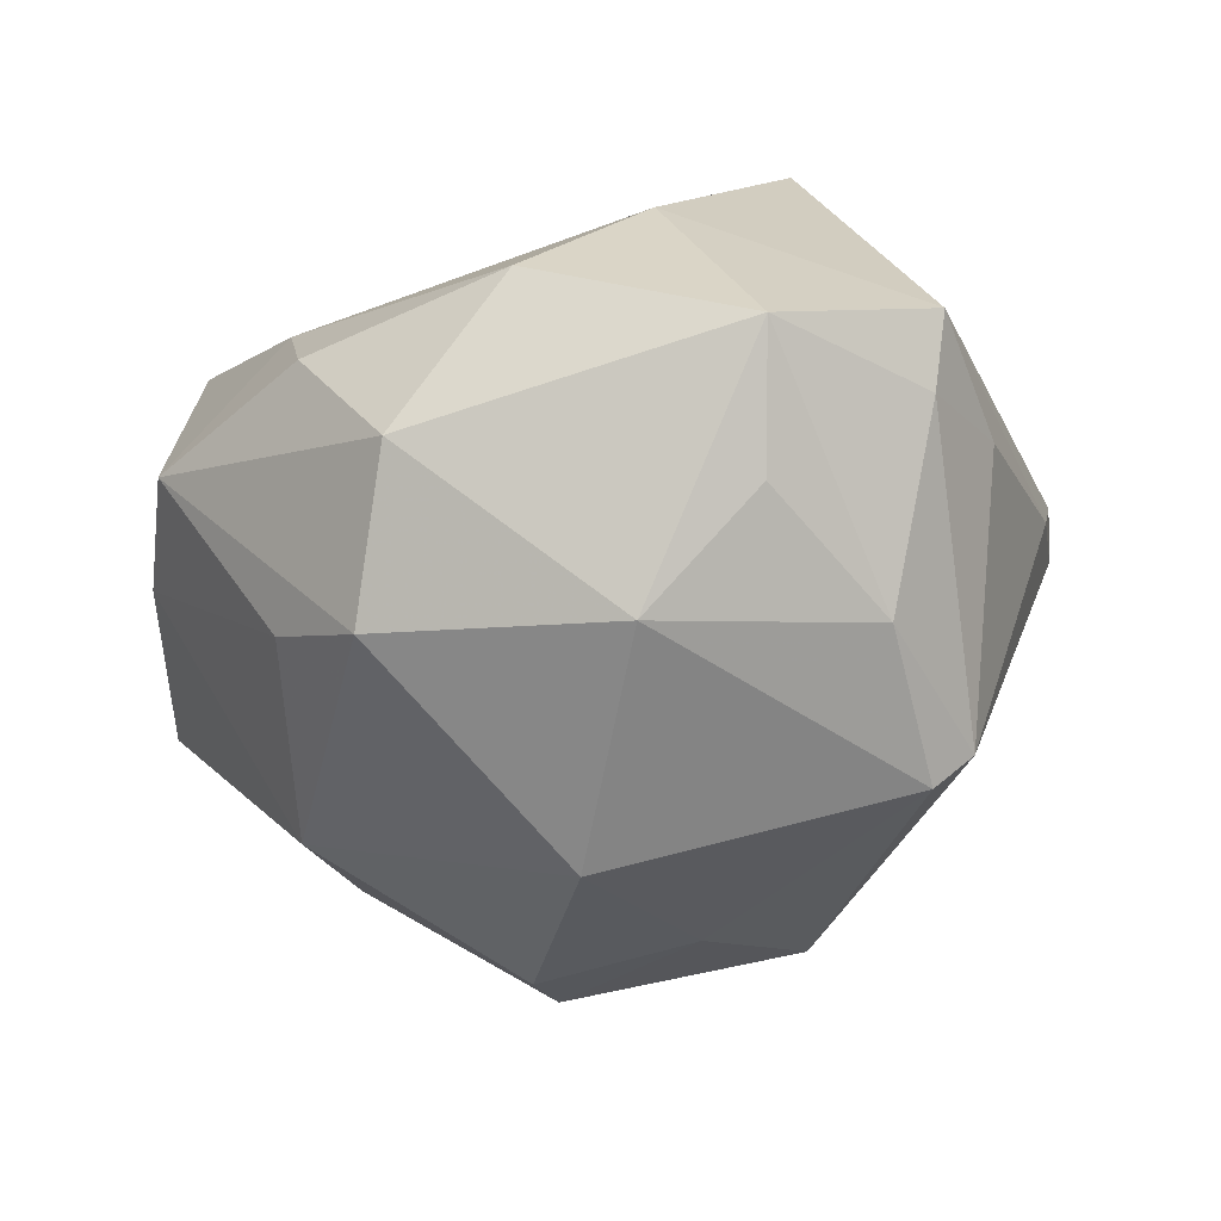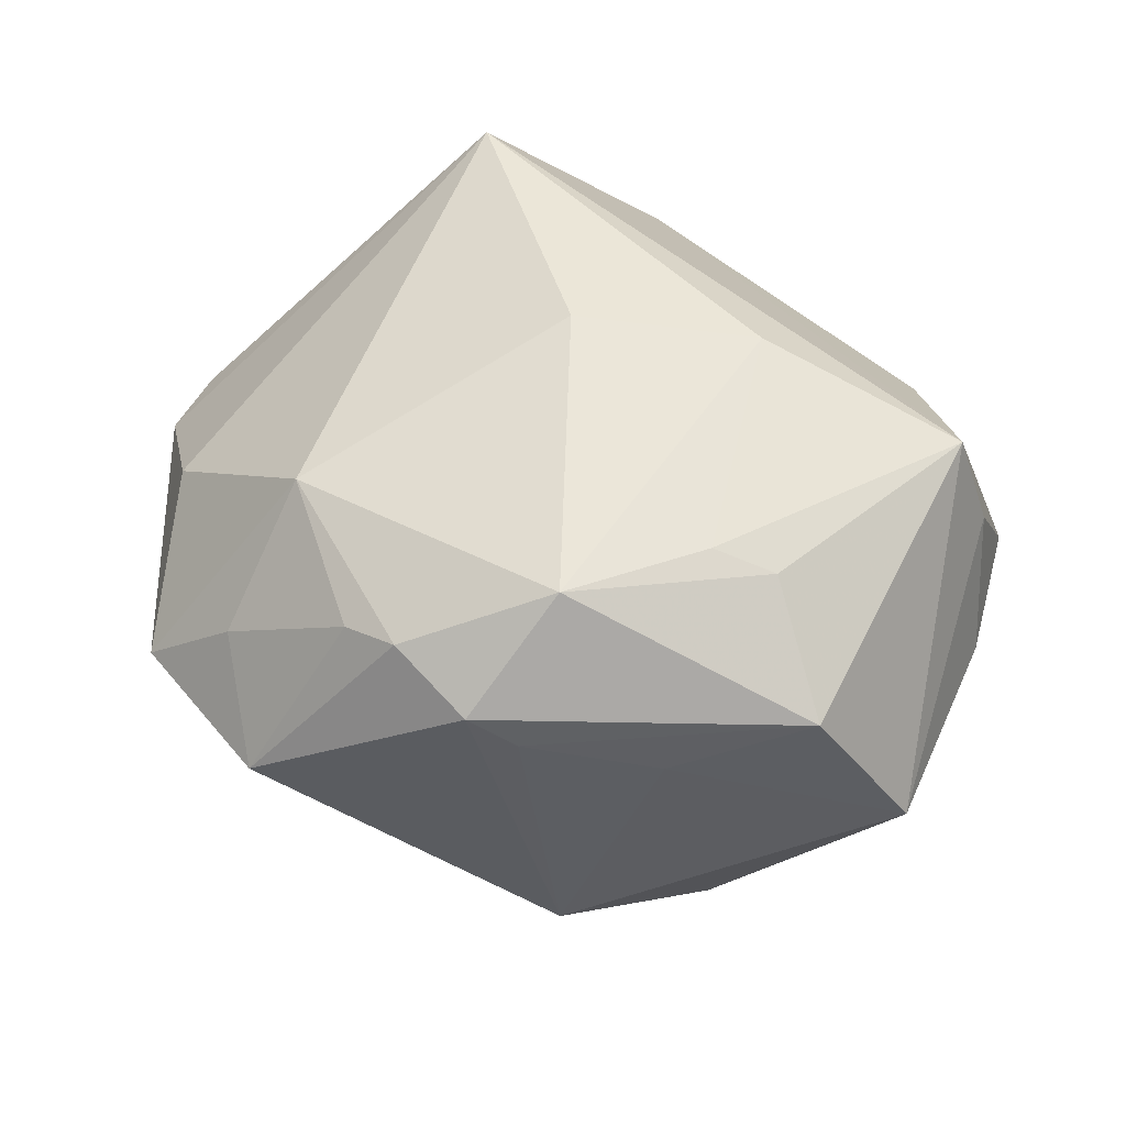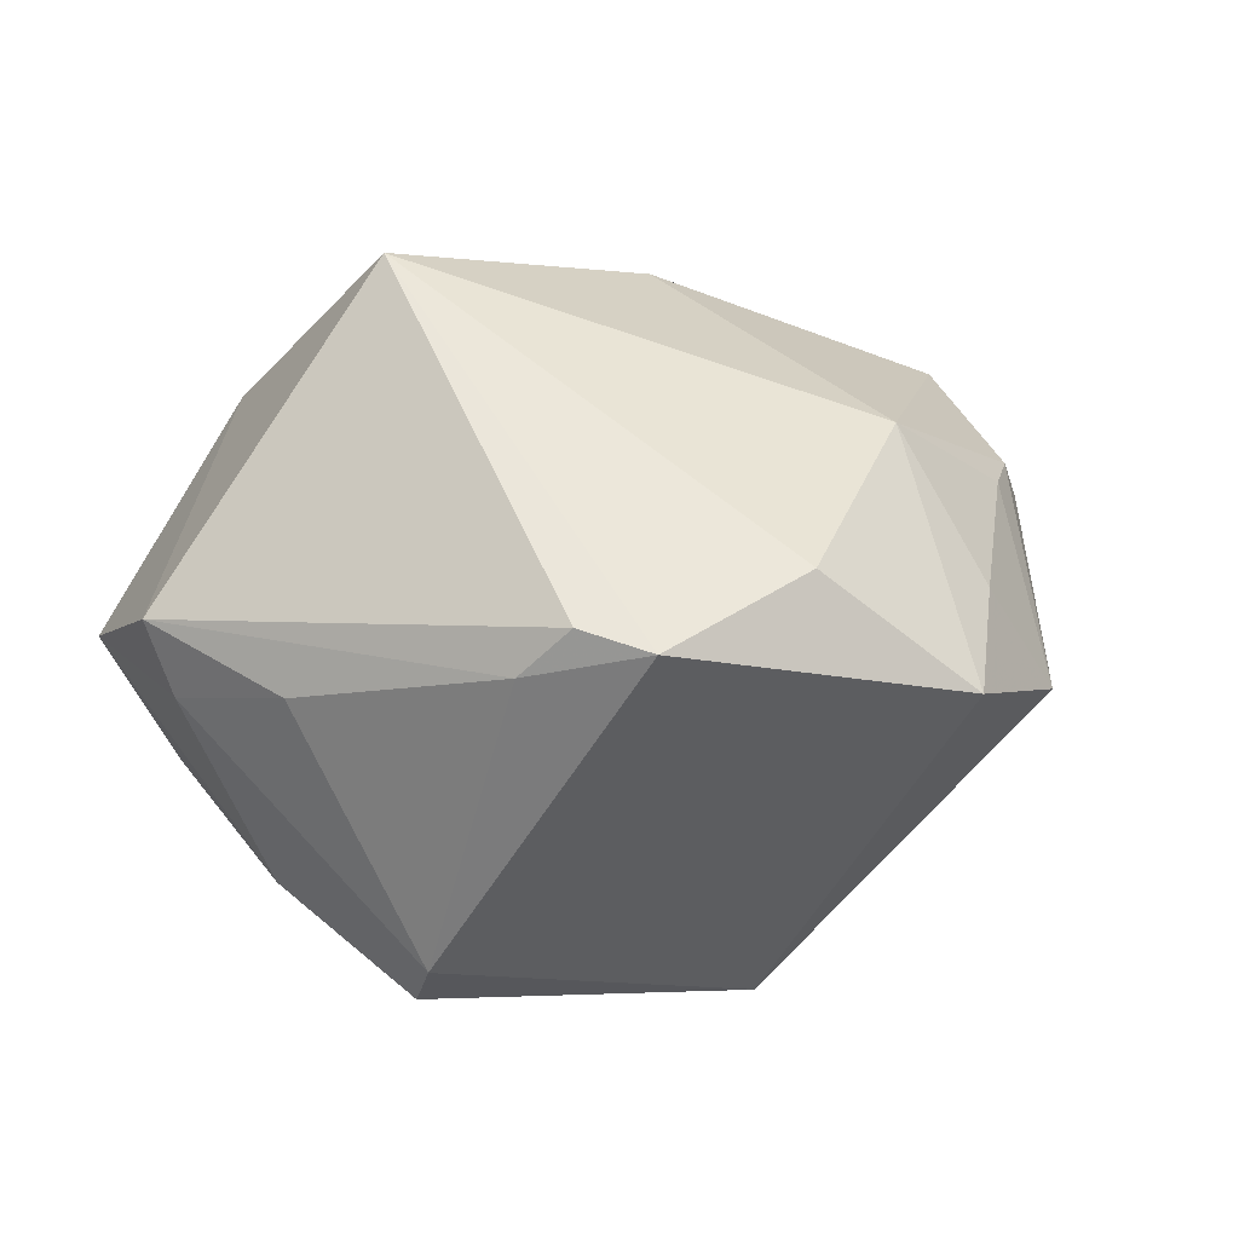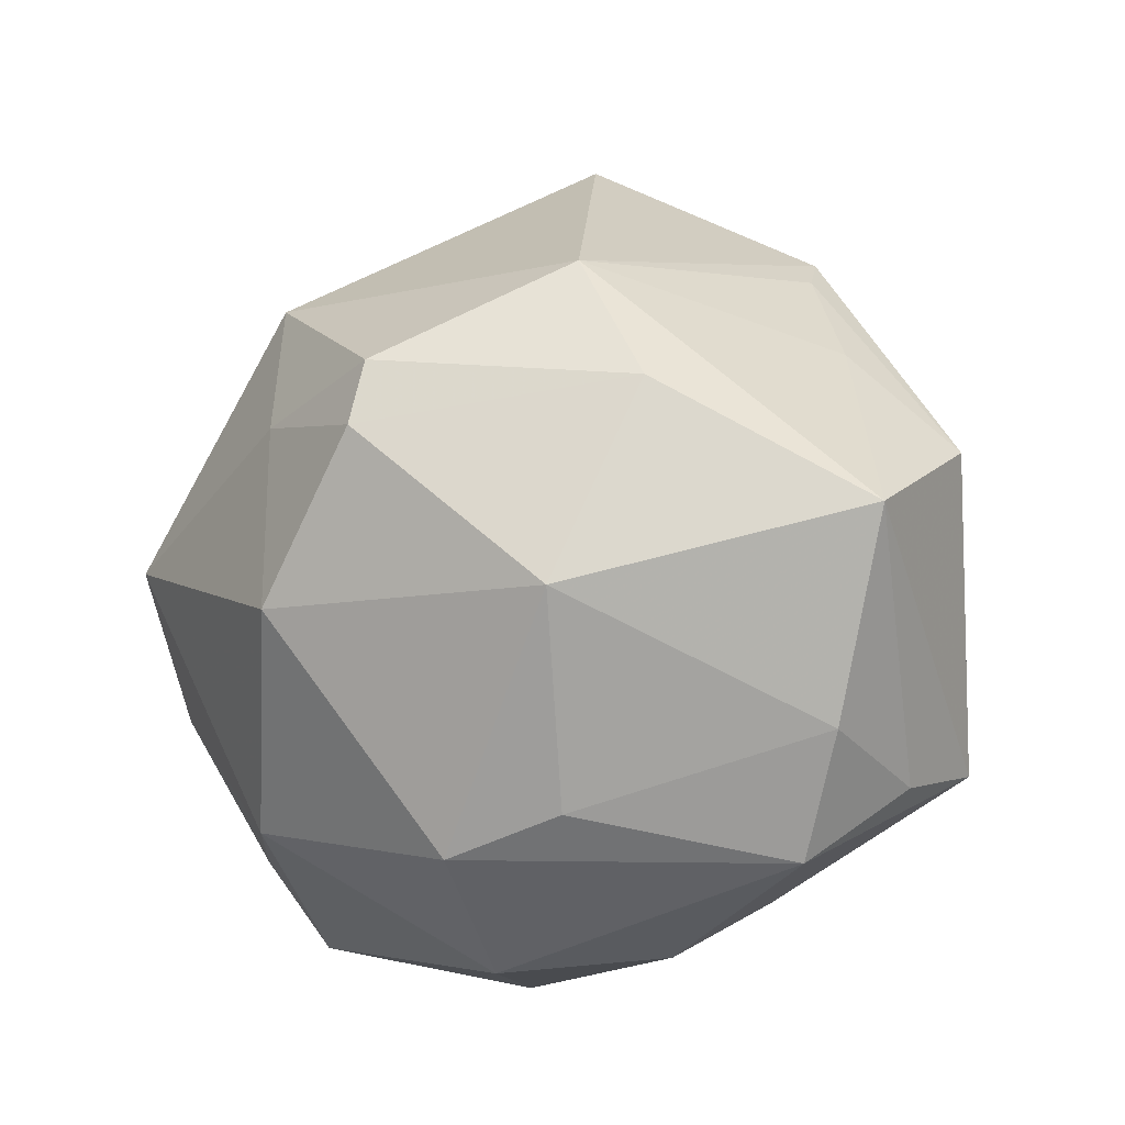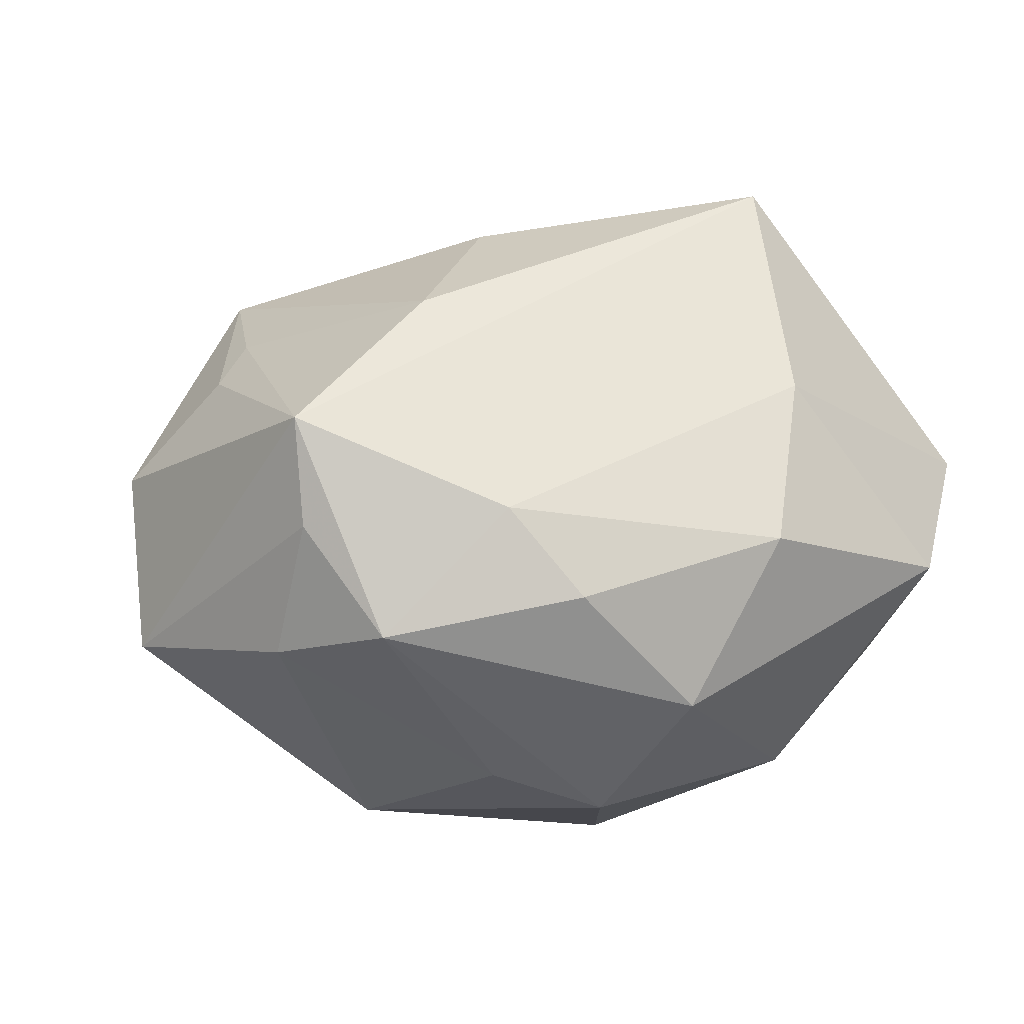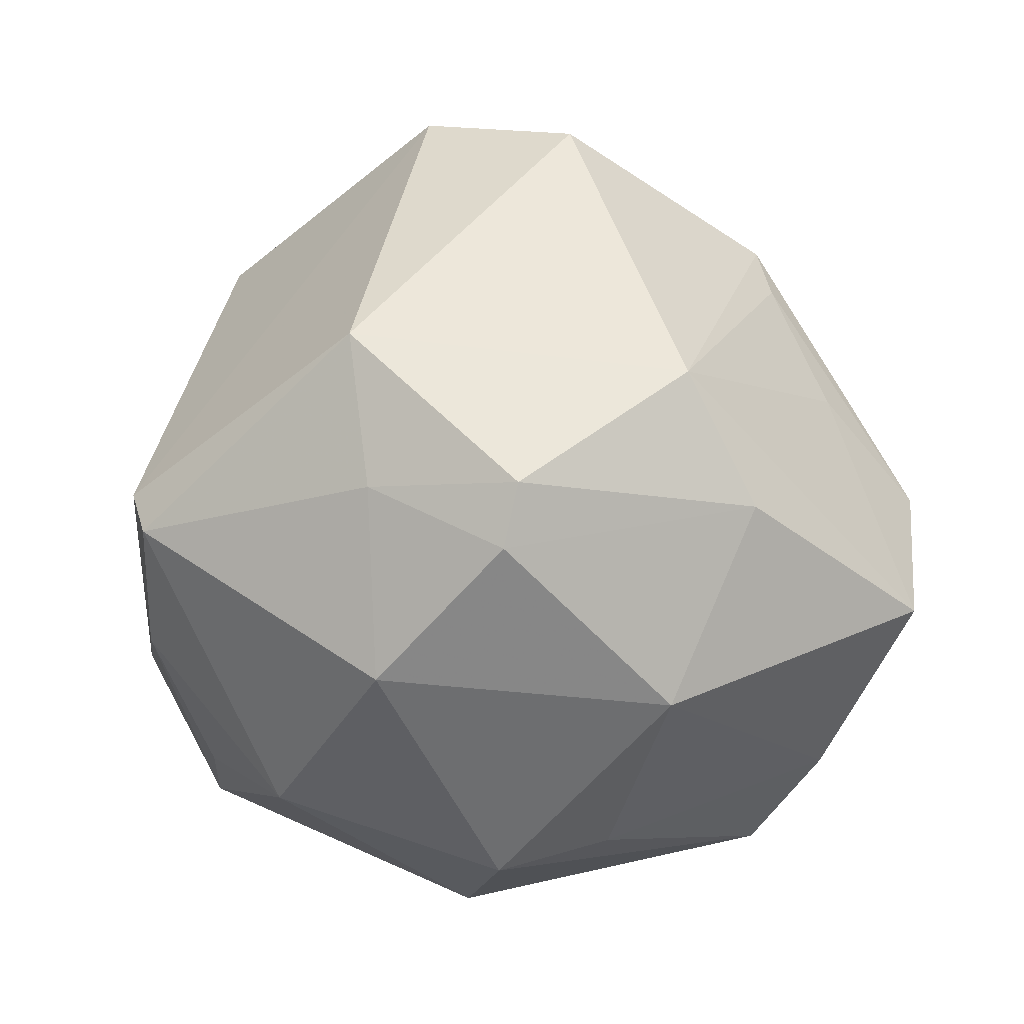
<metadata>
{"format":"obj","ext":"obj","renderer":"f3d","projection":"perspective","resolution":1024,"background":"white","views":[{"elev":-29.9,"azim":31.3,"up":"+Z"},{"elev":37.5,"azim":-124.8,"up":"+Z"},{"elev":14.0,"azim":122.8,"up":"+Z"},{"elev":-22.6,"azim":-136.1,"up":"+Y"},{"elev":22.1,"azim":-20.0,"up":"+Z"},{"elev":5.6,"azim":-166.0,"up":"+Y"}]}
</metadata>
<code>
v -0.03891 0.002231 0.02145
v 0.02107 0.03894 0.0141
v -0.0008805 0.04591 0.008803
v -0.04007 0.01684 0.003189
v -0.005186 0.004333 0.03572
v 7.967e-05 0.03586 0.02412
v 0.03464 0.002719 -0.03102
v -0.04959 0.004468 0.00972
v 0.02209 -0.02761 0.02379
v -0.0342 0.007147 0.02395
v -0.005329 -0.03709 -0.02148
v 0.002494 -0.04465 -0.006183
v 0.04615 -0.003327 0.001246
v 0.008697 0.02578 -0.03359
v -0.009407 0.04905 -0.002849
v 0.03762 0.006421 -0.02655
v 0.00422 -0.01215 -0.03884
v -0.01523 0.03962 0.01605
v 0.03807 -0.01157 -0.02067
v -0.0372 -0.02817 0.01474
v 0.03702 0.03192 0.008428
v -0.0517 -0.006902 -0.006803
v -0.03001 0.03464 0.01151
v 0.02079 -0.02926 -0.02391
v 0.005375 0.009083 -0.0378
v -0.027 -0.01534 -0.029
v -0.0309 0.02367 0.02349
v 0.04845 -0.01842 0.007288
v -0.03253 0.02998 0.007448
v -0.01088 0.003064 -0.04117
v -0.02137 0.03743 0.01674
v 0.04619 -0.01674 -0.0006711
v 0.01428 -0.04114 0.01107
v 0.02633 -0.005852 0.04046
v -0.01228 0.0102 -0.04032
v -0.0173 -0.03384 -0.0167
v -0.01774 -0.0117 0.0336
v 0.04017 0.02499 0.01062
v -0.009782 -0.04247 0.008093
v 0.03771 -0.03413 0.00116
v -0.03543 0.006532 -0.0237
v -0.03669 -0.02417 0.026
v -0.02798 0.02159 -0.02532
v 0.04178 0.01975 0.005565
v 0.03349 -0.02738 -0.01198
v 0.009303 0.05049 0.001178
v -0.04015 -0.02628 -0.0008012
v -0.03111 -0.03725 0.004341
v -0.01613 -0.03594 0.01704
f 41 43 35
f 22 43 41
f 41 26 22
f 35 43 14
f 14 43 15
f 27 5 6
f 34 2 6
f 6 5 34
f 44 28 13
f 8 1 27
f 22 42 8
f 42 1 8
f 15 43 23
f 23 8 27
f 9 28 34
f 34 42 9
f 37 5 27
f 37 42 34
f 34 5 37
f 27 1 10
f 10 1 42
f 10 37 27
f 42 37 10
f 40 33 12
f 12 24 40
f 28 9 40
f 40 9 33
f 11 36 26
f 11 24 12
f 12 48 11
f 11 48 36
f 6 3 18
f 18 3 15
f 4 43 22
f 22 8 4
f 12 33 39
f 39 48 12
f 36 48 47
f 26 36 47
f 22 26 47
f 21 2 34
f 44 13 16
f 16 21 44
f 16 7 14
f 30 41 35
f 26 41 30
f 28 40 32
f 32 13 28
f 32 16 13
f 24 7 19
f 19 32 40
f 7 16 19
f 16 32 19
f 27 6 31
f 6 18 31
f 31 23 27
f 15 23 31
f 31 18 15
f 8 23 29
f 29 4 8
f 29 23 43
f 43 4 29
f 42 48 49
f 48 39 49
f 49 39 33
f 49 9 42
f 33 9 49
f 20 48 42
f 20 47 48
f 20 42 22
f 22 47 20
f 46 14 15
f 2 21 46
f 46 16 14
f 21 16 46
f 15 3 46
f 46 6 2
f 46 3 6
f 44 21 38
f 38 21 34
f 34 28 38
f 38 28 44
f 14 7 25
f 35 14 25
f 25 30 35
f 17 11 26
f 26 30 17
f 24 11 17
f 17 7 24
f 17 25 7
f 30 25 17
f 45 40 24
f 24 19 45
f 45 19 40

</code>
